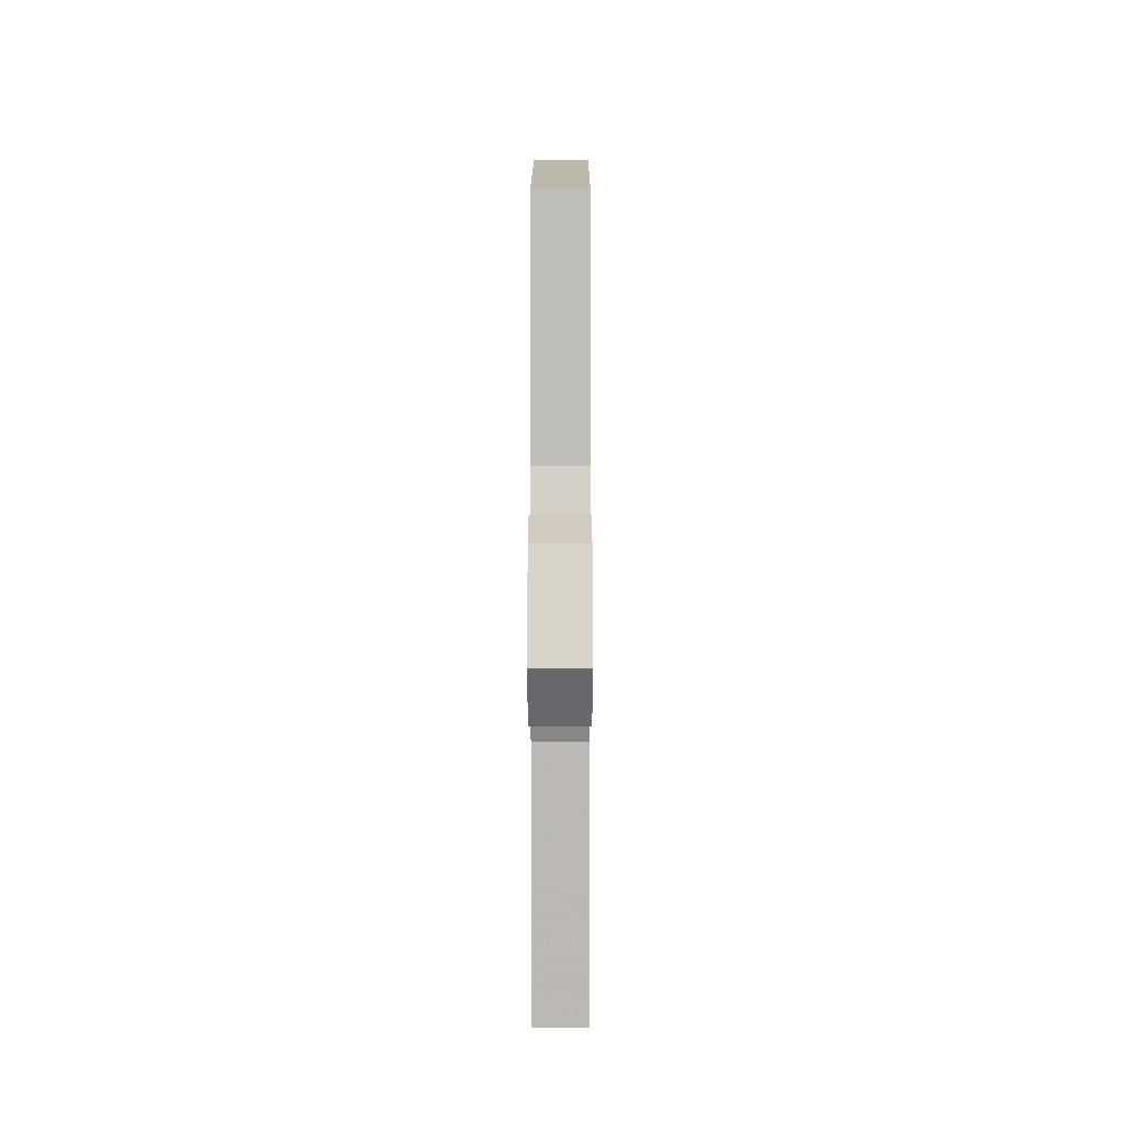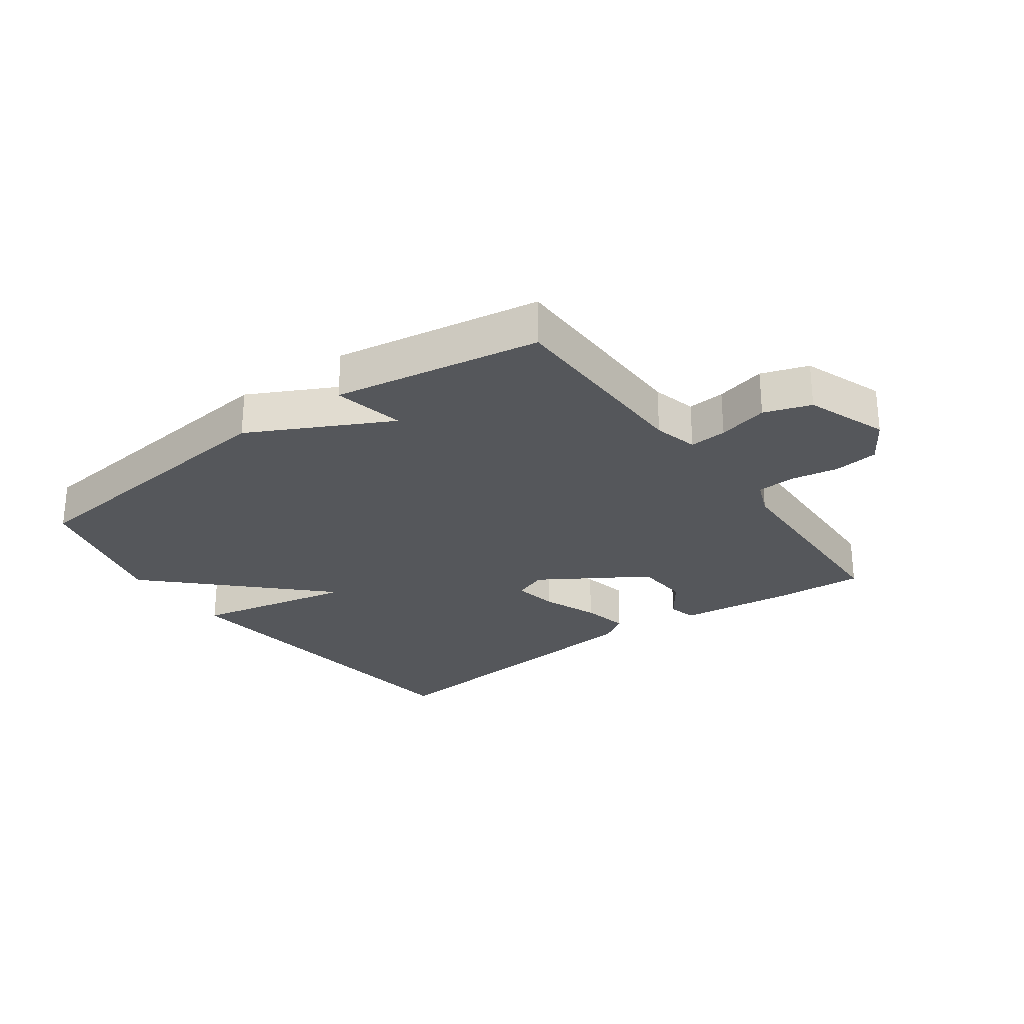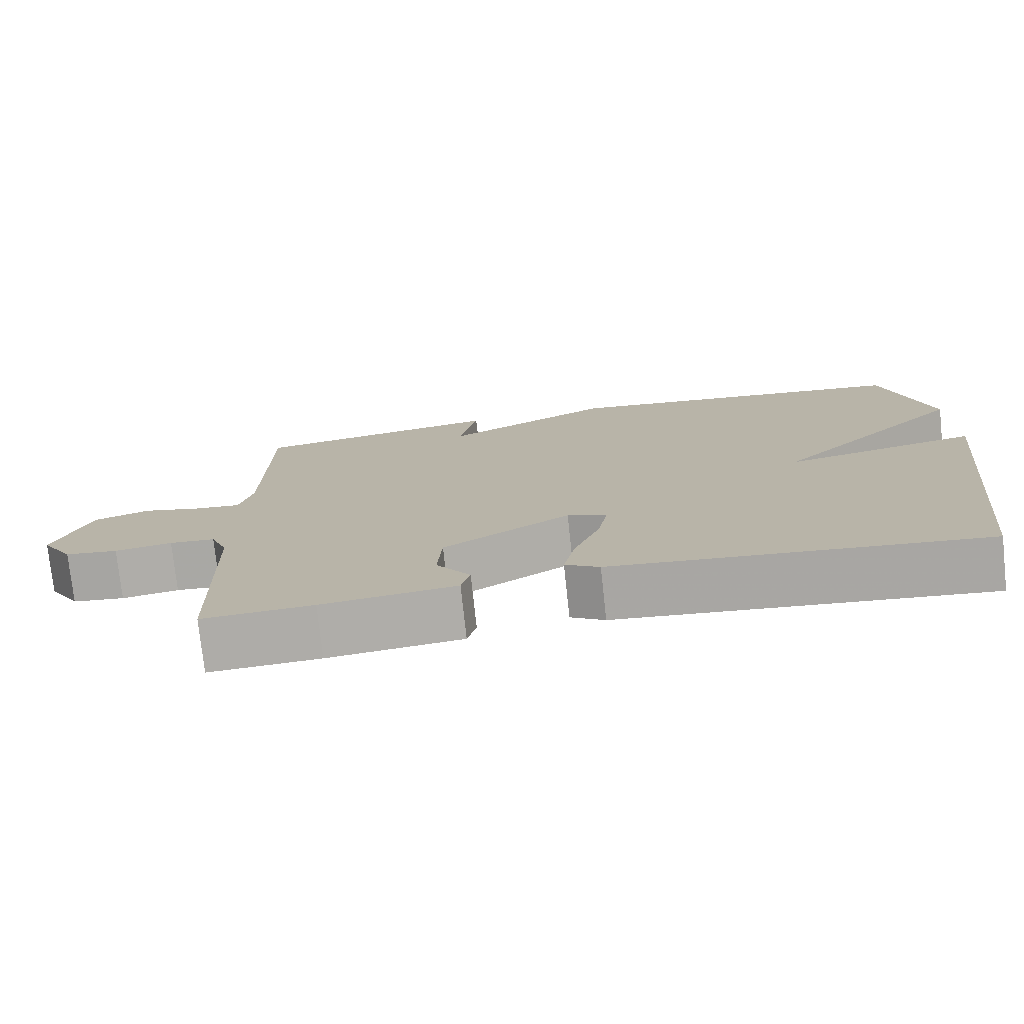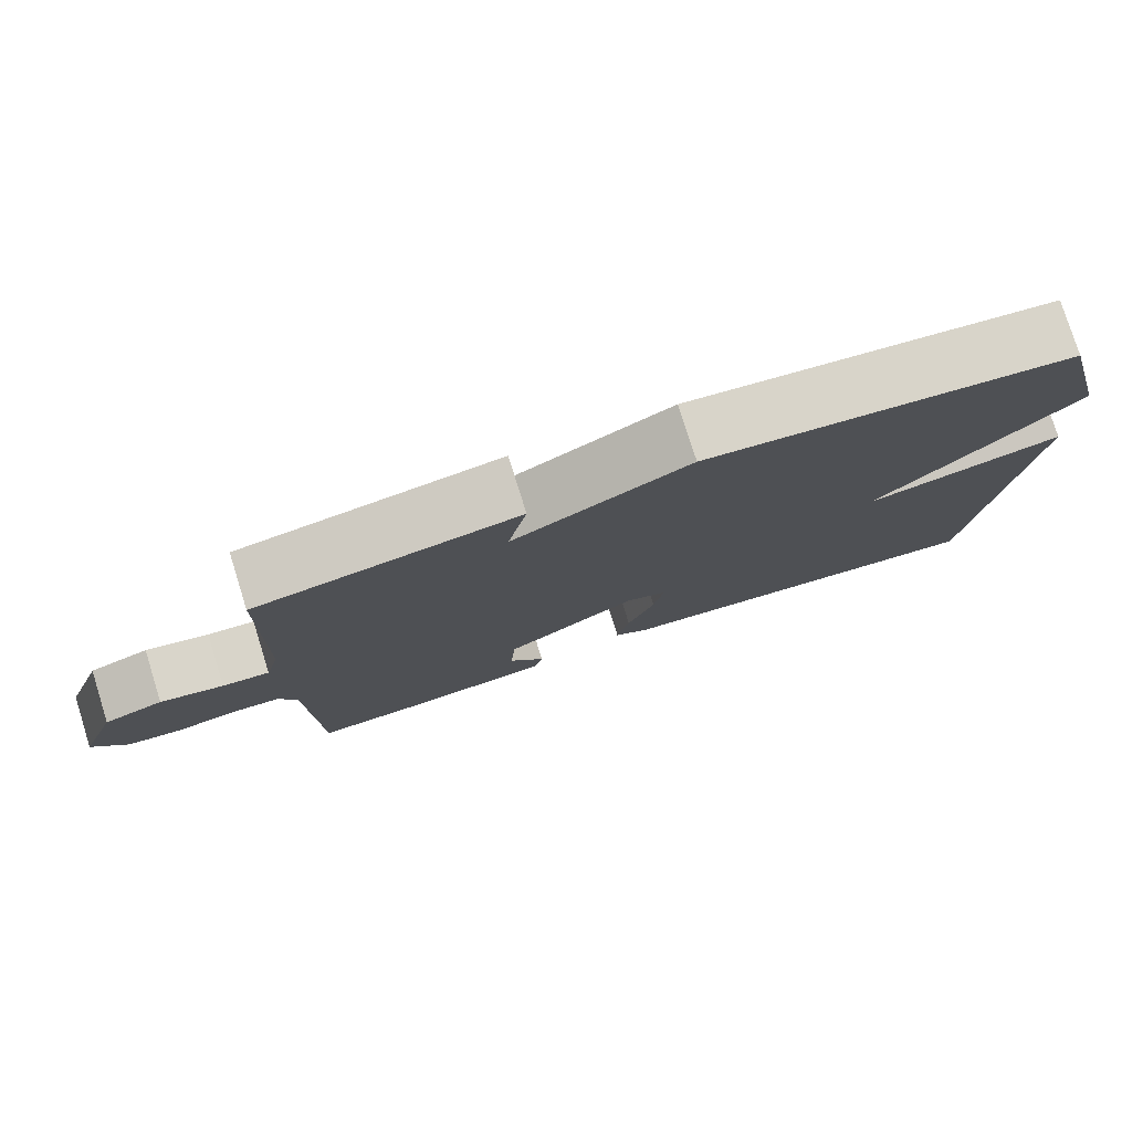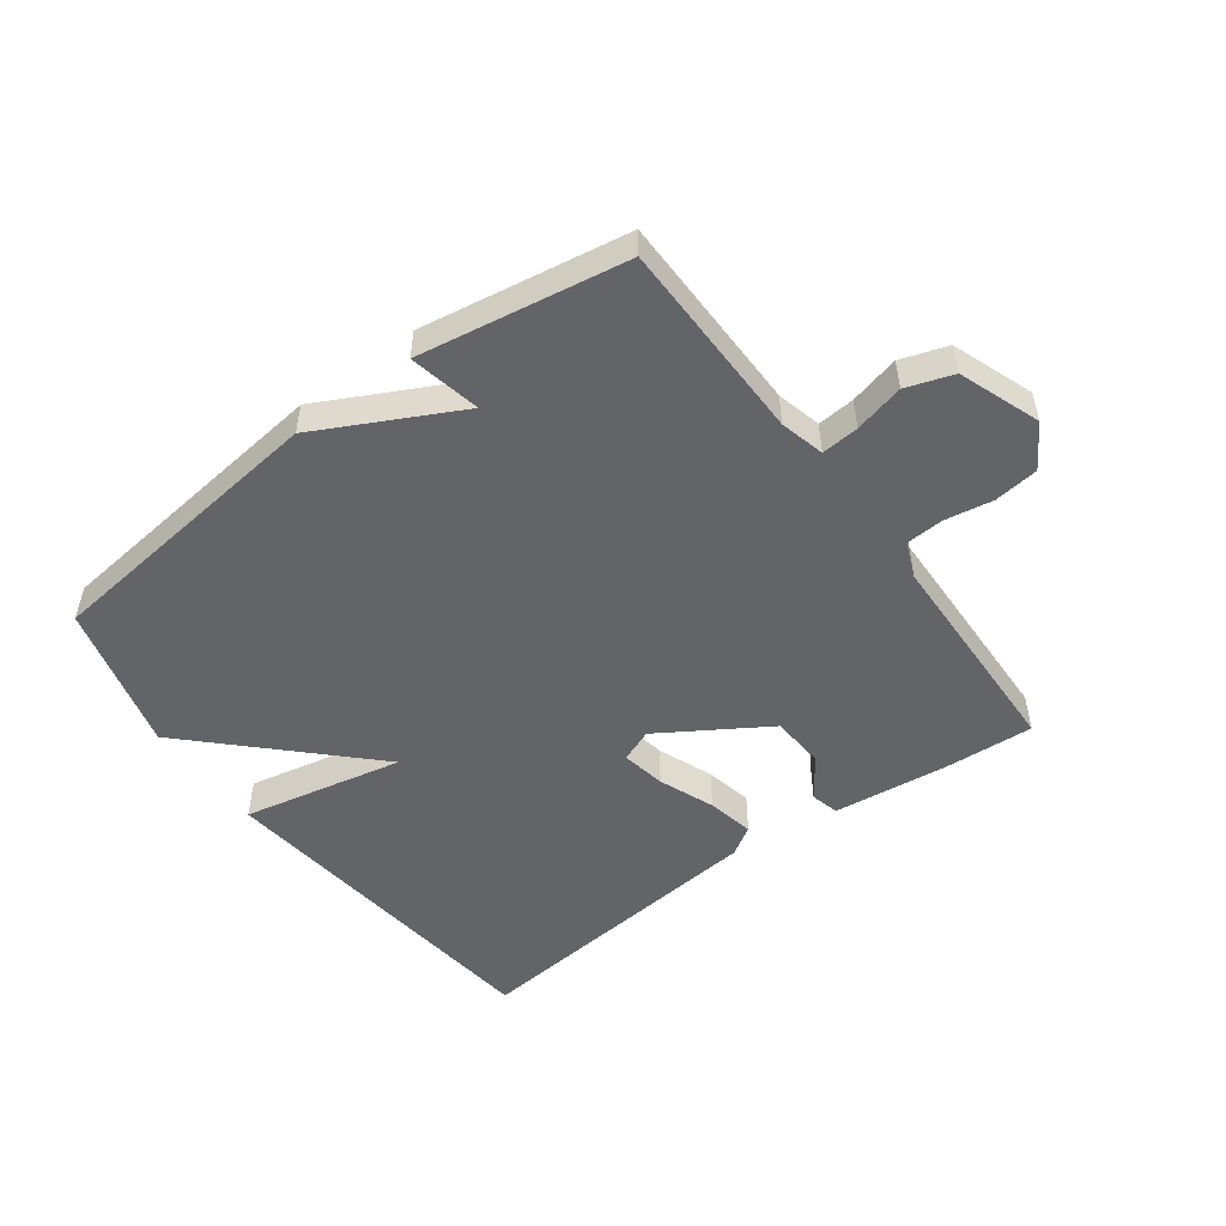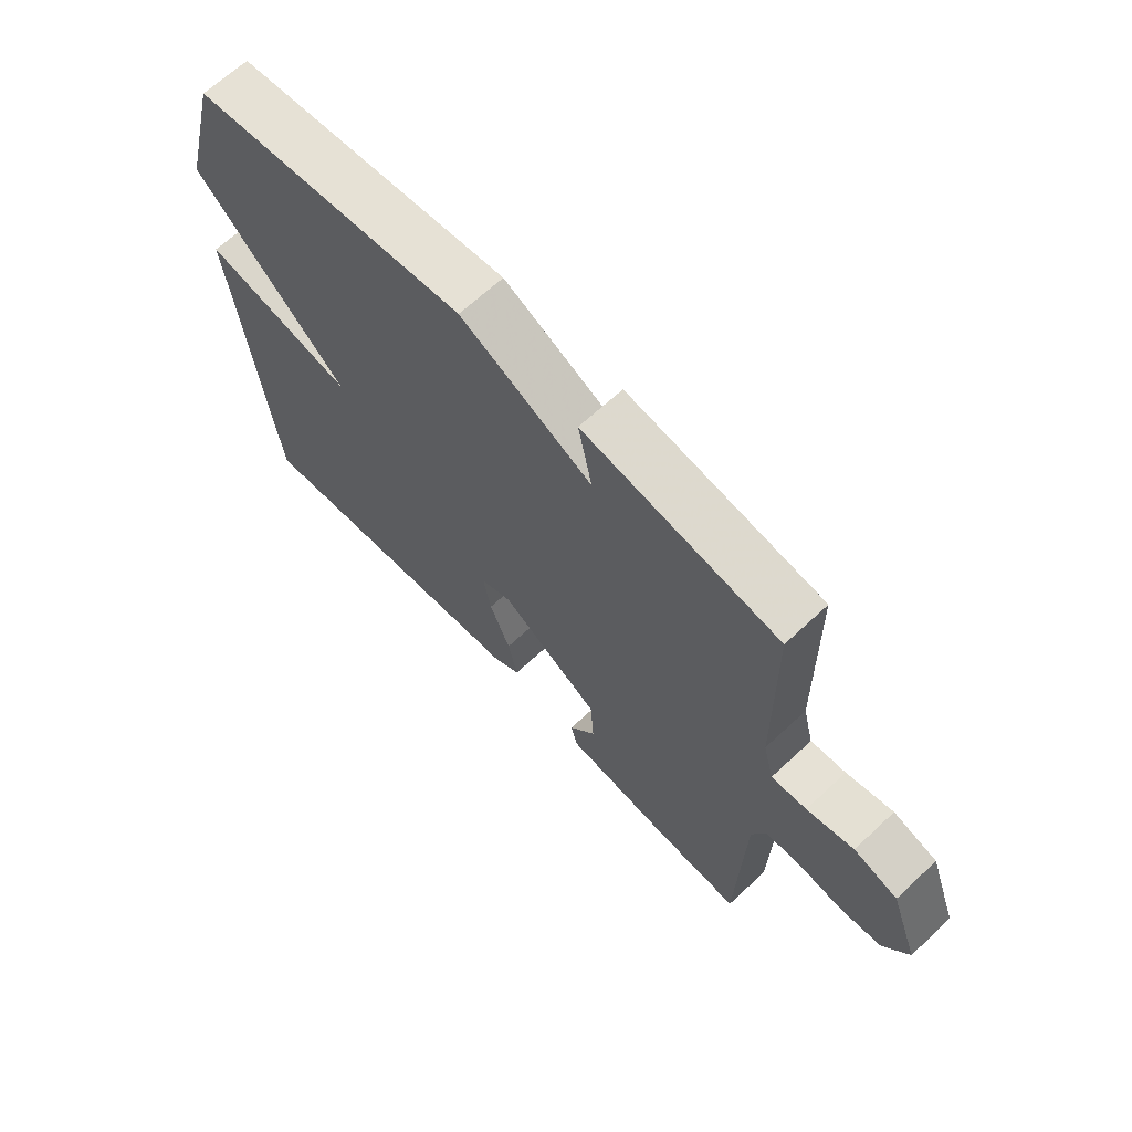
<metadata>
{"format":"obj","ext":"obj","renderer":"f3d","projection":"perspective","resolution":1024,"background":"white","views":[{"elev":5.5,"azim":90.1,"up":"+Z"},{"elev":-26.9,"azim":35.9,"up":"+Y"},{"elev":-76.1,"azim":-173.9,"up":"+Z"},{"elev":78.2,"azim":162.6,"up":"+Z"},{"elev":-51.1,"azim":36.4,"up":"+Y"},{"elev":65.8,"azim":46.8,"up":"+Z"}]}
</metadata>
<code>
v 0.5 0.07 -0.5
v 0.352 0.07 -0.491
v 0.172 0.07 -0.47
v 0.16 0.07 -0.425
v 0.206 0.07 -0.36
v 0.2 0.07 -0.273
v 0.03 0.07 -0.167
v -0.023 0.07 -0.188
v -0.01 0.07 -0.259
v 0.025 0.07 -0.347
v 0.041 0.07 -0.422
v -0.005 0.07 -0.451
v -0.5 0.07 -0.5
v -0.563 0.07 0.062
v -0.306 0.07 0.009
v -0.563 0.07 0.262
v -0.5 0.07 0.5
v -0.032 0.07 0.554
v 0.192 0.07 0.44
v 0.168 0.07 0.554
v 0.5 0.07 0.5
v 0.504 0.07 0.177
v 0.522 0.07 0.106
v 0.582 0.07 0.111
v 0.662 0.07 0.131
v 0.737 0.07 0.106
v 0.785 0.07 -0.024
v 0.742 0.07 -0.093
v 0.671 0.07 -0.102
v 0.594 0.07 -0.089
v 0.533 0.07 -0.093
v 0.51 0.07 -0.15
v 0.5 0 -0.5
v 0.352 0 -0.491
v 0.172 0 -0.47
v 0.16 0 -0.425
v 0.206 0 -0.36
v 0.2 0 -0.273
v 0.03 0 -0.167
v -0.023 0 -0.188
v -0.01 0 -0.259
v 0.025 0 -0.347
v 0.041 0 -0.422
v -0.005 0 -0.451
v -0.5 0 -0.5
v -0.563 0 0.062
v -0.306 0 0.009
v -0.563 0 0.262
v -0.5 0 0.5
v -0.032 0 0.554
v 0.192 0 0.44
v 0.168 0 0.554
v 0.5 0 0.5
v 0.504 0 0.177
v 0.522 0 0.106
v 0.582 0 0.111
v 0.662 0 0.131
v 0.737 0 0.106
v 0.785 0 -0.024
v 0.742 0 -0.093
v 0.671 0 -0.102
v 0.594 0 -0.089
v 0.533 0 -0.093
v 0.51 0 -0.15
f 28 29 30
f 27 28 30
f 26 27 30
f 25 26 30
f 24 25 30
f 23 24 30 31
f 22 23 31 32
f 19 20 21 22
f 19 22 32
f 18 19 32
f 17 18 32
f 16 17 32
f 15 16 32
f 13 14 15
f 12 13 15
f 11 12 15
f 10 11 15
f 9 10 15
f 8 9 15
f 7 8 15
f 3 4 5
f 2 3 5
f 1 2 5
f 32 1 5
f 32 5 6
f 7 15 32
f 6 7 32
f 62 61 60
f 62 60 59
f 62 59 58
f 62 58 57
f 62 57 56
f 63 62 56 55
f 64 63 55 54
f 54 53 52 51
f 64 54 51
f 64 51 50
f 64 50 49
f 64 49 48
f 64 48 47
f 47 46 45
f 47 45 44
f 47 44 43
f 47 43 42
f 47 42 41
f 47 41 40
f 47 40 39
f 37 36 35
f 37 35 34
f 37 34 33
f 37 33 64
f 38 37 64
f 64 47 39
f 64 39 38
f 1 33 34 2
f 2 34 35 3
f 3 35 36 4
f 4 36 37 5
f 5 37 38 6
f 6 38 39 7
f 7 39 40 8
f 8 40 41 9
f 9 41 42 10
f 10 42 43 11
f 11 43 44 12
f 12 44 45 13
f 13 45 46 14
f 14 46 47 15
f 15 47 48 16
f 16 48 49 17
f 17 49 50 18
f 18 50 51 19
f 19 51 52 20
f 20 52 53 21
f 21 53 54 22
f 22 54 55 23
f 23 55 56 24
f 24 56 57 25
f 25 57 58 26
f 26 58 59 27
f 27 59 60 28
f 28 60 61 29
f 29 61 62 30
f 30 62 63 31
f 31 63 64 32
f 32 64 33 1

</code>
